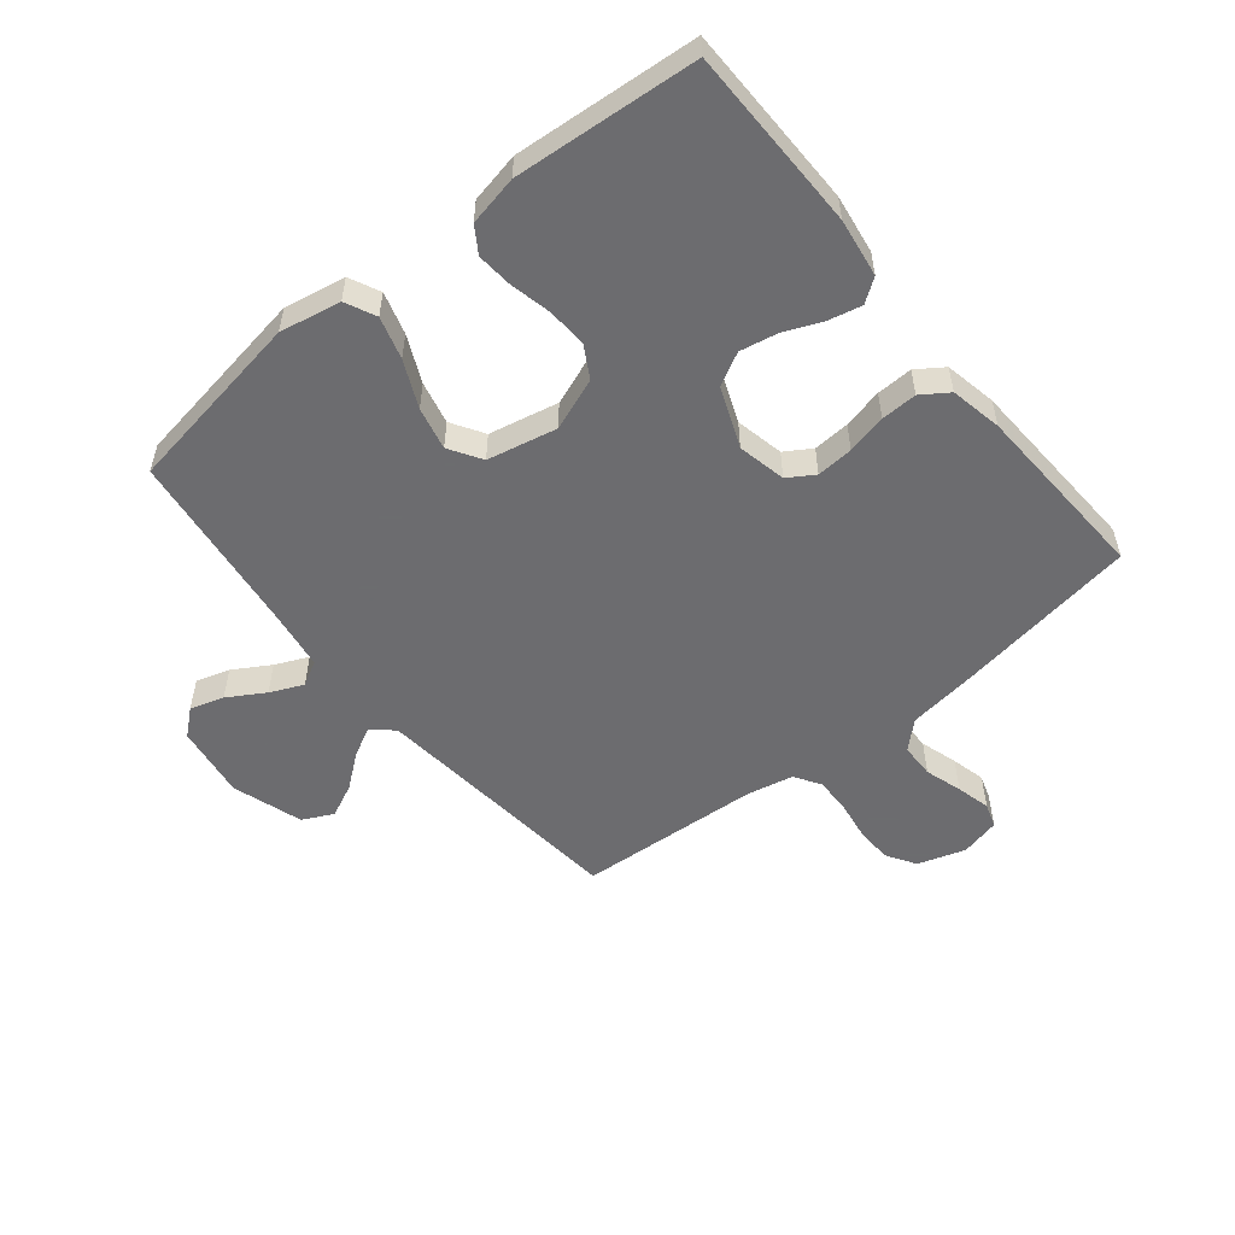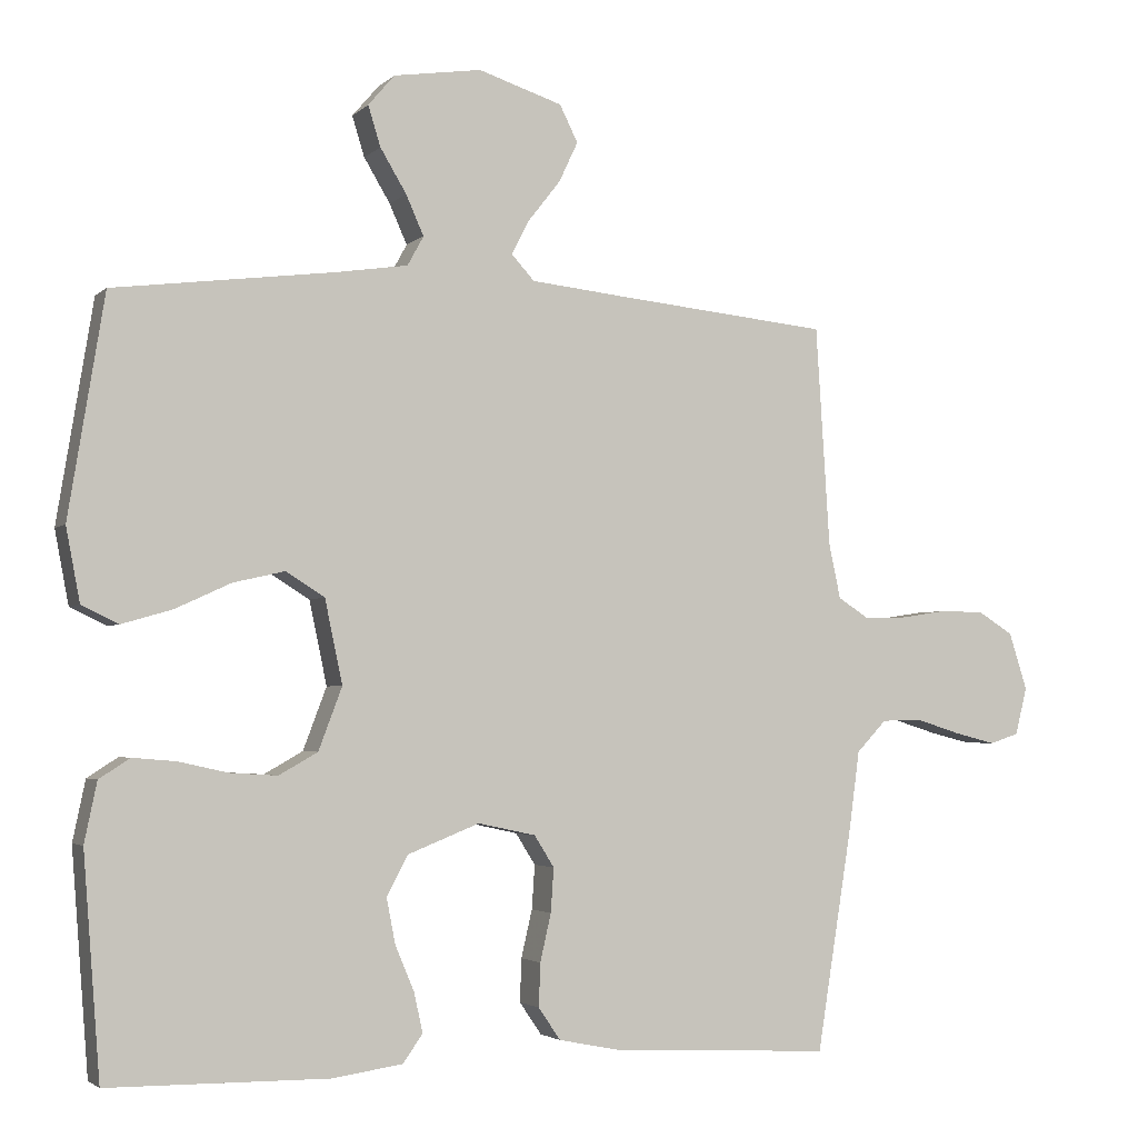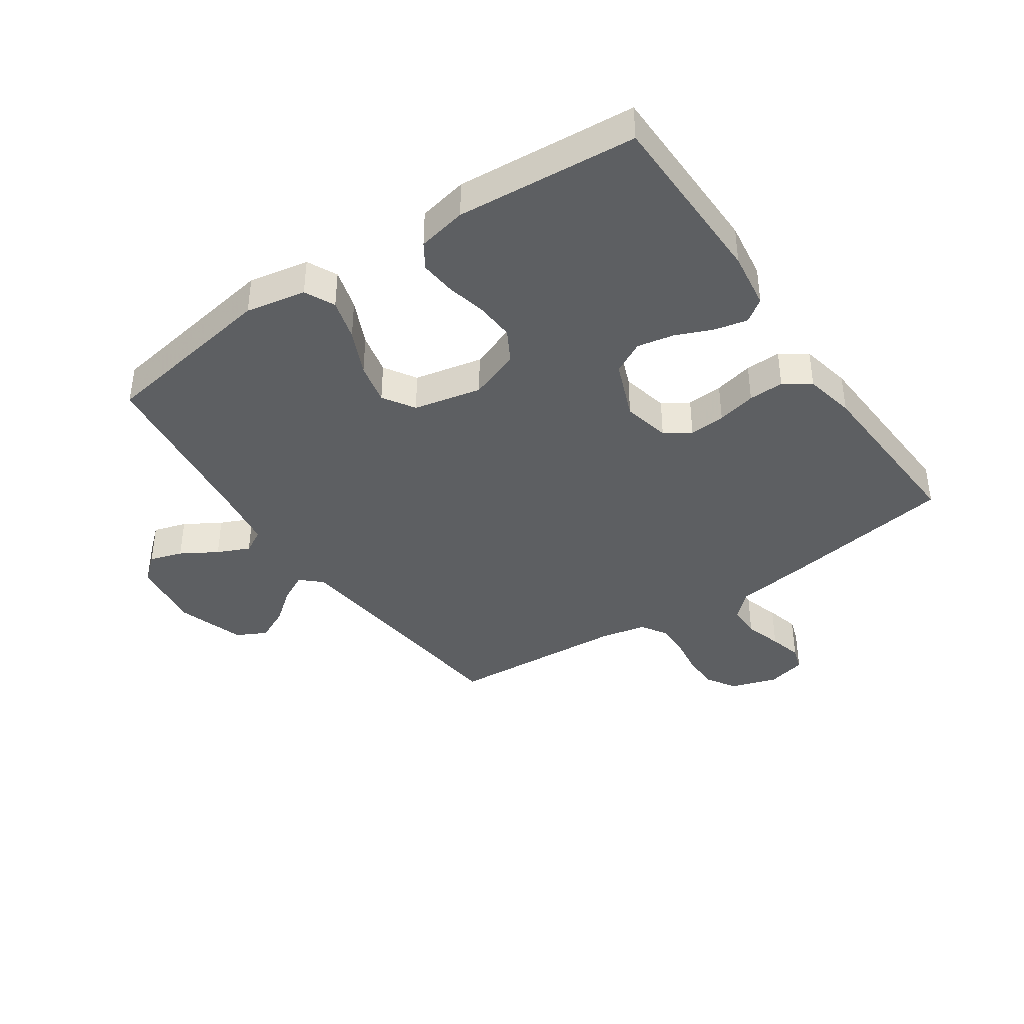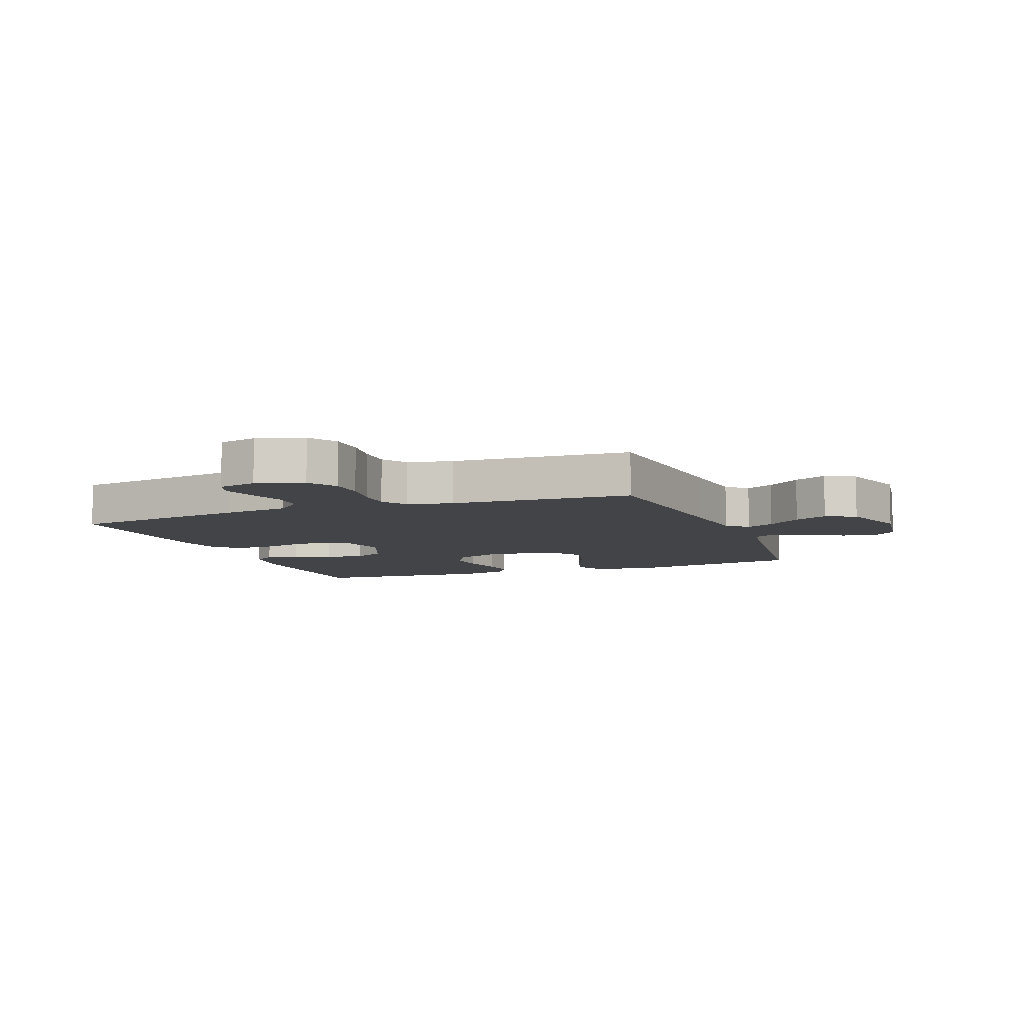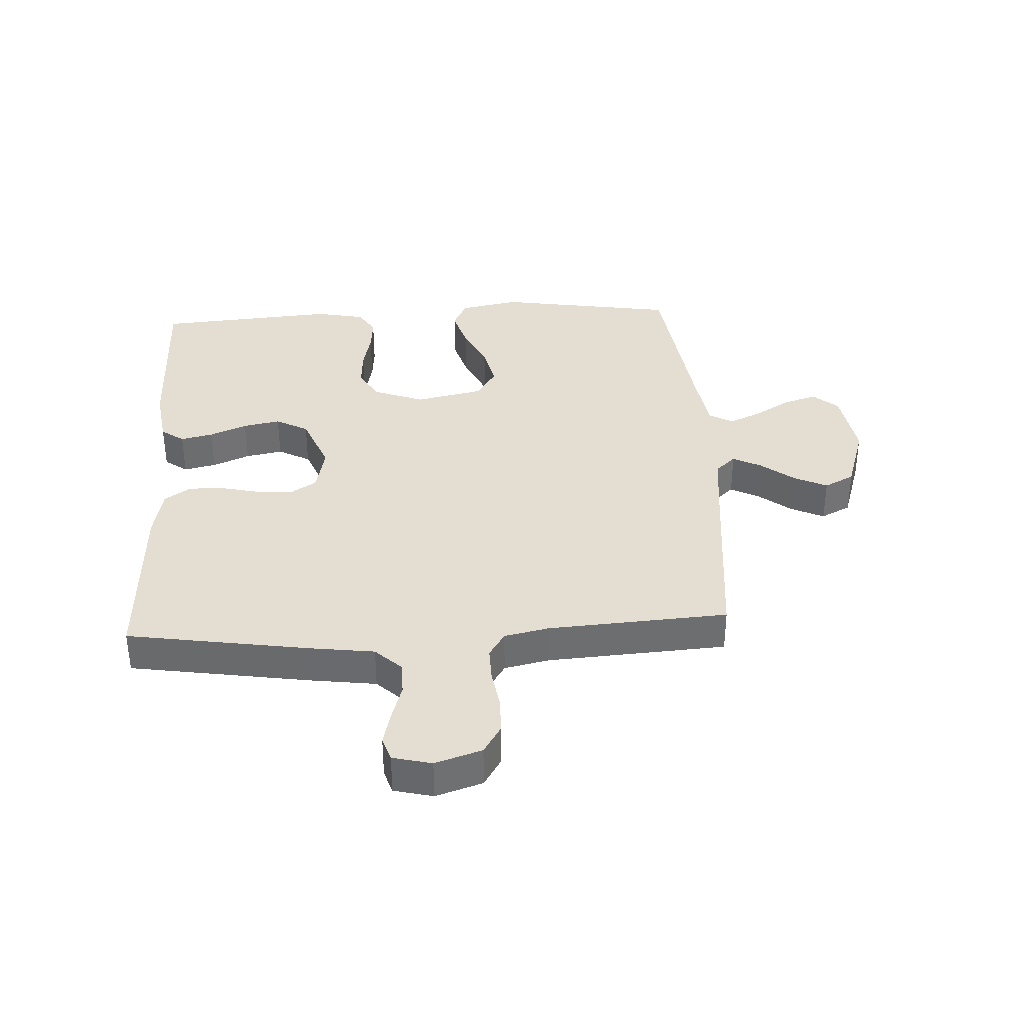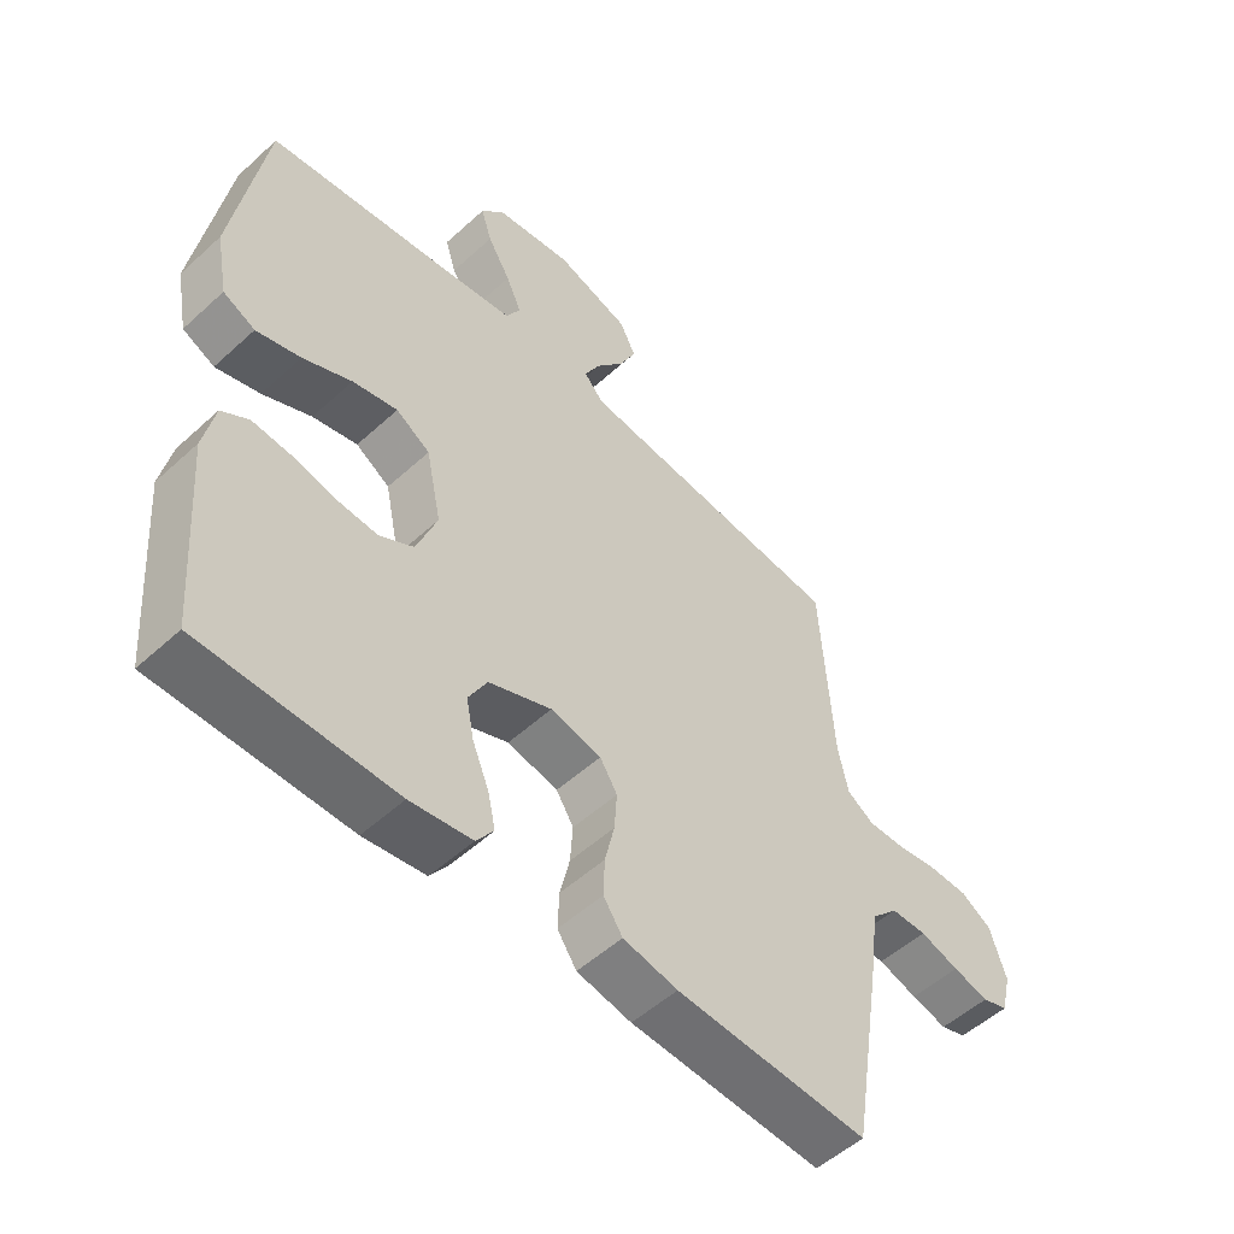
<metadata>
{"format":"obj","ext":"obj","renderer":"f3d","projection":"perspective","resolution":1024,"background":"white","views":[{"elev":-53.8,"azim":129.0,"up":"+Y"},{"elev":-3.0,"azim":158.1,"up":"+Z"},{"elev":-39.7,"azim":124.4,"up":"+Y"},{"elev":-7.7,"azim":-69.0,"up":"+Y"},{"elev":36.3,"azim":-93.2,"up":"+Y"},{"elev":-52.9,"azim":134.3,"up":"+Z"}]}
</metadata>
<code>
v -0.5 0.07 0.5
v -0.2 0.07 0.53
v -0.077 0.07 0.543
v -0.046 0.07 0.577
v -0.07 0.07 0.624
v -0.114 0.07 0.68
v -0.14 0.07 0.735
v -0.115 0.07 0.785
v 0 0.07 0.822
v 0.12 0.07 0.804
v 0.156 0.07 0.762
v 0.139 0.07 0.707
v 0.103 0.07 0.647
v 0.079 0.07 0.593
v 0.101 0.07 0.553
v 0.2 0.07 0.538
v 0.5 0.07 0.5
v 0.549 0.07 0.2
v 0.53 0.07 0.1
v 0.48 0.07 0.076
v 0.411 0.07 0.096
v 0.335 0.07 0.131
v 0.265 0.07 0.147
v 0.212 0.07 0.114
v 0.188 0.07 0
v 0.22 0.07 -0.085
v 0.273 0.07 -0.115
v 0.338 0.07 -0.111
v 0.405 0.07 -0.096
v 0.464 0.07 -0.091
v 0.506 0.07 -0.118
v 0.523 0.07 -0.2
v 0.5 0.07 -0.5
v 0.2 0.07 -0.503
v 0.104 0.07 -0.489
v 0.077 0.07 -0.451
v 0.089 0.07 -0.397
v 0.115 0.07 -0.335
v 0.127 0.07 -0.273
v 0.098 0.07 -0.219
v 0 0.07 -0.18
v -0.079 0.07 -0.197
v -0.106 0.07 -0.24
v -0.102 0.07 -0.3
v -0.087 0.07 -0.365
v -0.085 0.07 -0.424
v -0.115 0.07 -0.468
v -0.2 0.07 -0.485
v -0.5 0.07 -0.5
v -0.548 0.07 -0.2
v -0.563 0.07 -0.089
v -0.604 0.07 -0.046
v -0.66 0.07 -0.045
v -0.721 0.07 -0.064
v -0.777 0.07 -0.078
v -0.817 0.07 -0.065
v -0.833 0.07 0
v -0.808 0.07 0.078
v -0.76 0.07 0.108
v -0.699 0.07 0.109
v -0.634 0.07 0.099
v -0.577 0.07 0.098
v -0.535 0.07 0.125
v -0.519 0.07 0.2
v -0.5 0 0.5
v -0.2 0 0.53
v -0.077 0 0.543
v -0.046 0 0.577
v -0.07 0 0.624
v -0.114 0 0.68
v -0.14 0 0.735
v -0.115 0 0.785
v 0 0 0.822
v 0.12 0 0.804
v 0.156 0 0.762
v 0.139 0 0.707
v 0.103 0 0.647
v 0.079 0 0.593
v 0.101 0 0.553
v 0.2 0 0.538
v 0.5 0 0.5
v 0.549 0 0.2
v 0.53 0 0.1
v 0.48 0 0.076
v 0.411 0 0.096
v 0.335 0 0.131
v 0.265 0 0.147
v 0.212 0 0.114
v 0.188 0 0
v 0.22 0 -0.085
v 0.273 0 -0.115
v 0.338 0 -0.111
v 0.405 0 -0.096
v 0.464 0 -0.091
v 0.506 0 -0.118
v 0.523 0 -0.2
v 0.5 0 -0.5
v 0.2 0 -0.503
v 0.104 0 -0.489
v 0.077 0 -0.451
v 0.089 0 -0.397
v 0.115 0 -0.335
v 0.127 0 -0.273
v 0.098 0 -0.219
v 0 0 -0.18
v -0.079 0 -0.197
v -0.106 0 -0.24
v -0.102 0 -0.3
v -0.087 0 -0.365
v -0.085 0 -0.424
v -0.115 0 -0.468
v -0.2 0 -0.485
v -0.5 0 -0.5
v -0.548 0 -0.2
v -0.563 0 -0.089
v -0.604 0 -0.046
v -0.66 0 -0.045
v -0.721 0 -0.064
v -0.777 0 -0.078
v -0.817 0 -0.065
v -0.833 0 0
v -0.808 0 0.078
v -0.76 0 0.108
v -0.699 0 0.109
v -0.634 0 0.099
v -0.577 0 0.098
v -0.535 0 0.125
v -0.519 0 0.2
f 58 59 60 61
f 58 61 62
f 57 58 62
f 56 57 62
f 53 54 55 56
f 53 56 62 63
f 48 49 50 51
f 46 47 48 51
f 44 45 46 51
f 43 44 51 52
f 42 43 52
f 41 42 52
f 35 36 37 38
f 35 38 39
f 34 35 39
f 33 34 39
f 32 33 39 40
f 28 29 30 31
f 27 28 31 32
f 19 20 21 22
f 19 22 23
f 16 17 18 19
f 15 16 19 23
f 14 15 23 24
f 10 11 12 13
f 10 13 14
f 9 10 14
f 5 6 7 8
f 4 5 8 9
f 64 1 2
f 63 64 2 3
f 52 53 63 3
f 27 32 40 41
f 26 27 41 52
f 25 26 52 3
f 4 9 14 24
f 3 4 24 25
f 125 124 123 122
f 126 125 122
f 126 122 121
f 126 121 120
f 120 119 118 117
f 127 126 120 117
f 115 114 113 112
f 115 112 111 110
f 115 110 109 108
f 116 115 108 107
f 116 107 106
f 116 106 105
f 102 101 100 99
f 103 102 99
f 103 99 98
f 103 98 97
f 104 103 97 96
f 95 94 93 92
f 96 95 92 91
f 86 85 84 83
f 87 86 83
f 83 82 81 80
f 87 83 80 79
f 88 87 79 78
f 77 76 75 74
f 78 77 74
f 78 74 73
f 72 71 70 69
f 73 72 69 68
f 66 65 128
f 67 66 128 127
f 67 127 117 116
f 105 104 96 91
f 116 105 91 90
f 67 116 90 89
f 88 78 73 68
f 89 88 68 67
f 1 65 66 2
f 2 66 67 3
f 3 67 68 4
f 4 68 69 5
f 5 69 70 6
f 6 70 71 7
f 7 71 72 8
f 8 72 73 9
f 9 73 74 10
f 10 74 75 11
f 11 75 76 12
f 12 76 77 13
f 13 77 78 14
f 14 78 79 15
f 15 79 80 16
f 16 80 81 17
f 17 81 82 18
f 18 82 83 19
f 19 83 84 20
f 20 84 85 21
f 21 85 86 22
f 22 86 87 23
f 23 87 88 24
f 24 88 89 25
f 25 89 90 26
f 26 90 91 27
f 27 91 92 28
f 28 92 93 29
f 29 93 94 30
f 30 94 95 31
f 31 95 96 32
f 32 96 97 33
f 33 97 98 34
f 34 98 99 35
f 35 99 100 36
f 36 100 101 37
f 37 101 102 38
f 38 102 103 39
f 39 103 104 40
f 40 104 105 41
f 41 105 106 42
f 42 106 107 43
f 43 107 108 44
f 44 108 109 45
f 45 109 110 46
f 46 110 111 47
f 47 111 112 48
f 48 112 113 49
f 49 113 114 50
f 50 114 115 51
f 51 115 116 52
f 52 116 117 53
f 53 117 118 54
f 54 118 119 55
f 55 119 120 56
f 56 120 121 57
f 57 121 122 58
f 58 122 123 59
f 59 123 124 60
f 60 124 125 61
f 61 125 126 62
f 62 126 127 63
f 63 127 128 64
f 64 128 65 1

</code>
